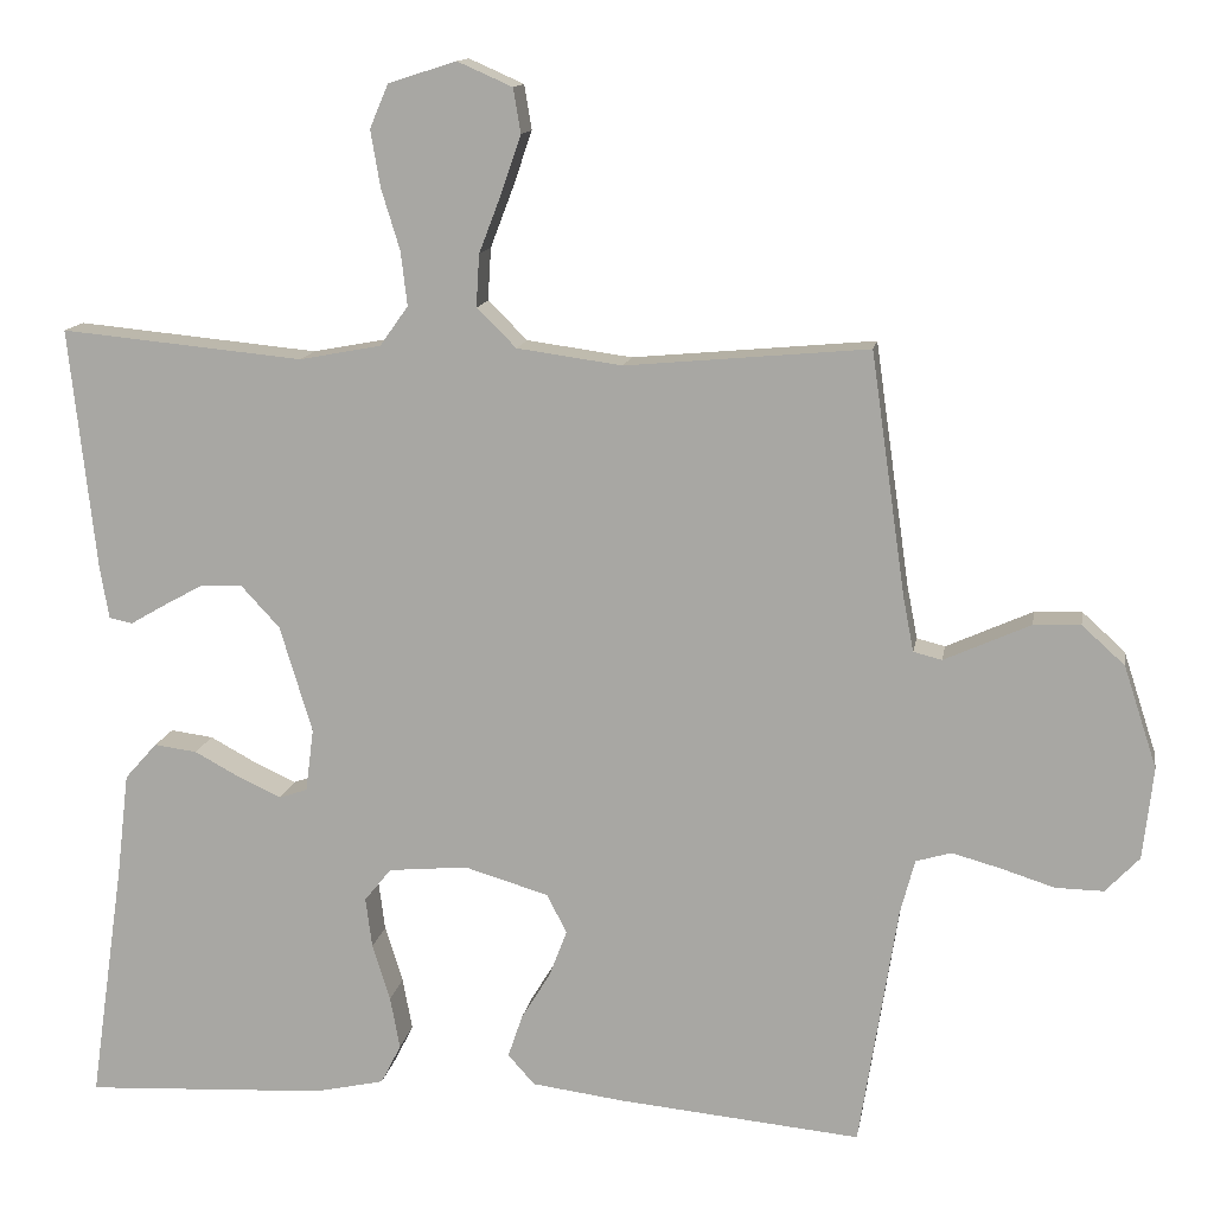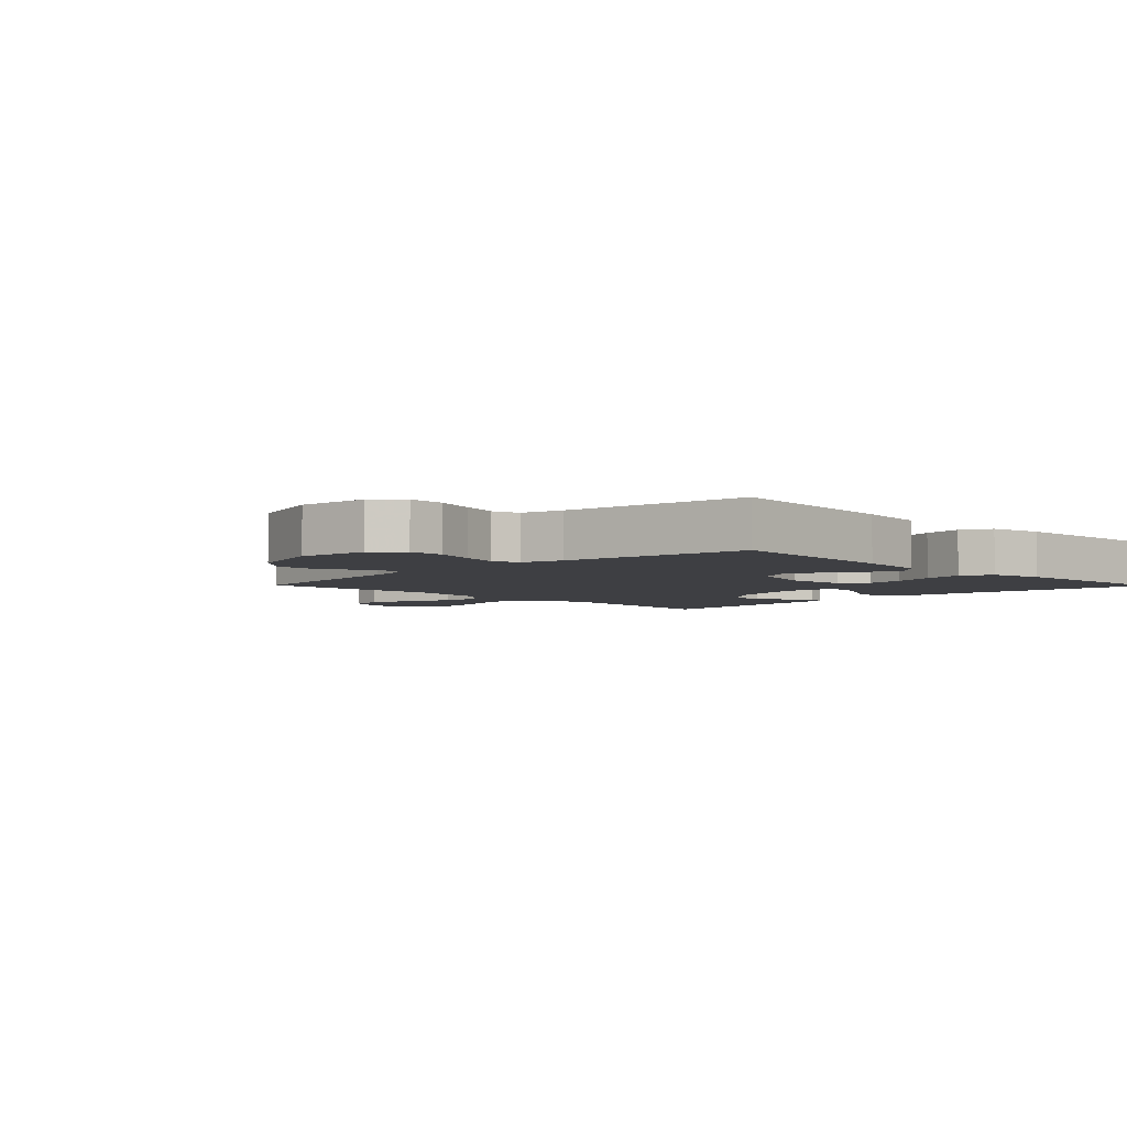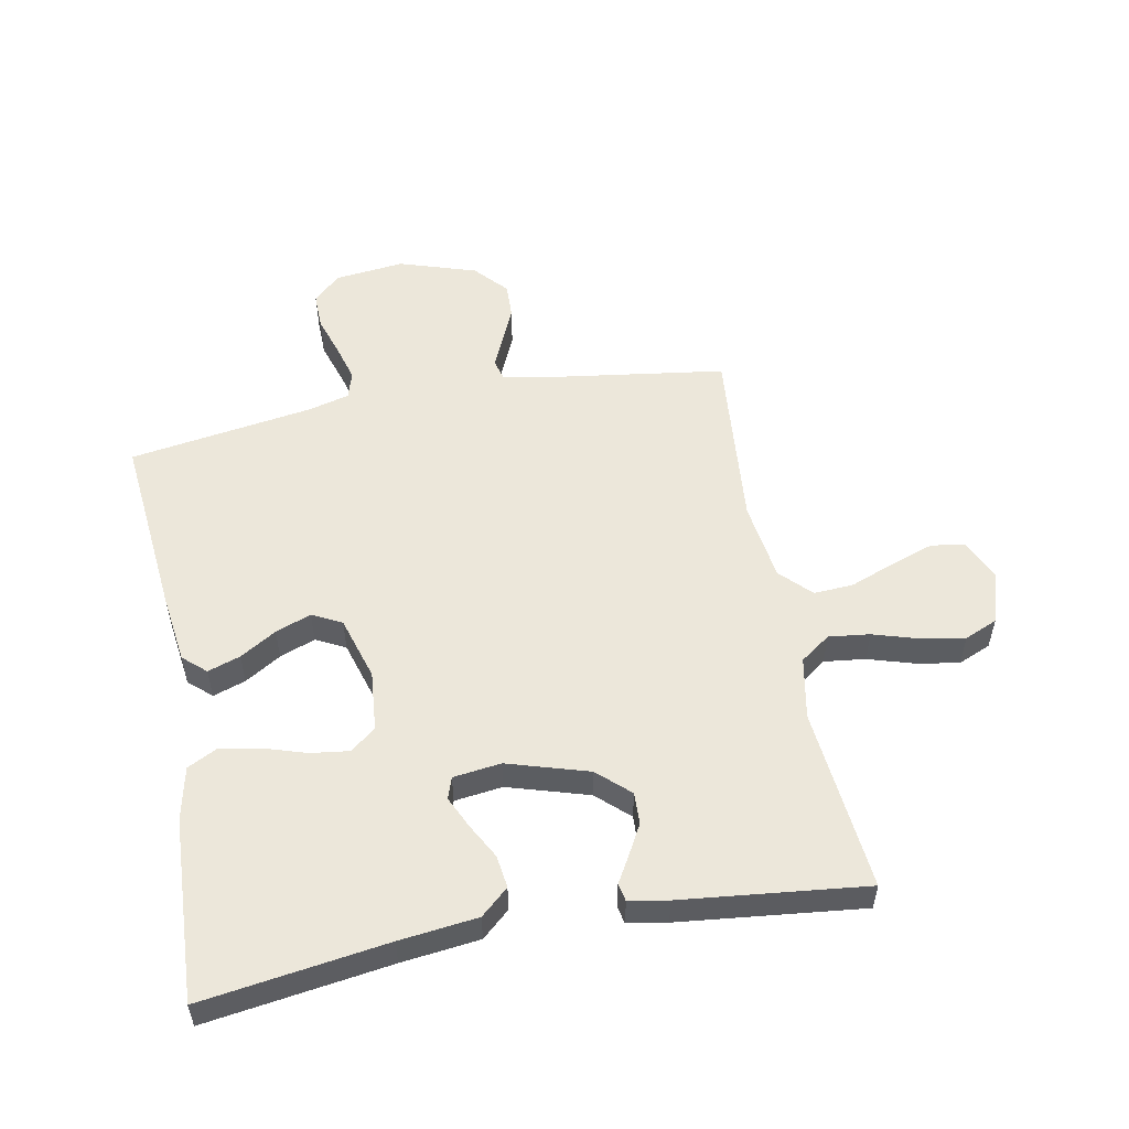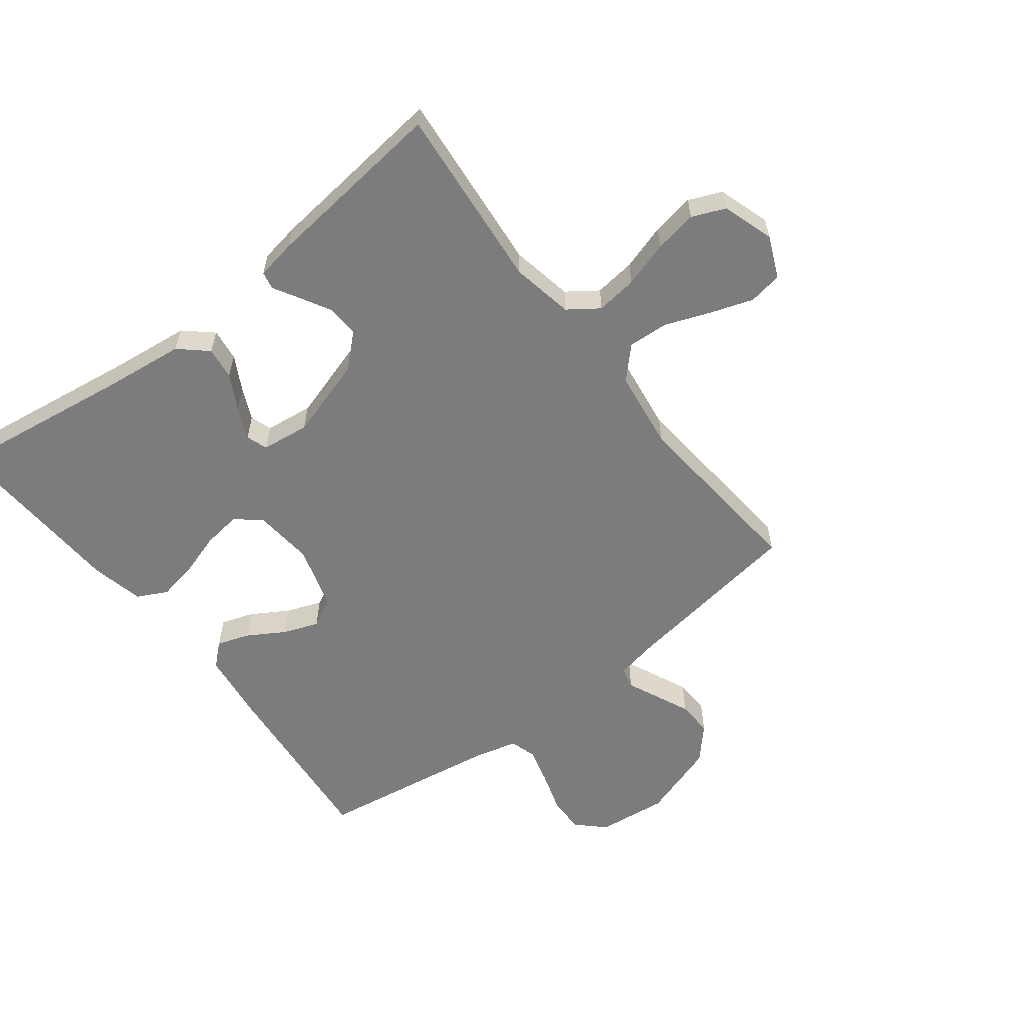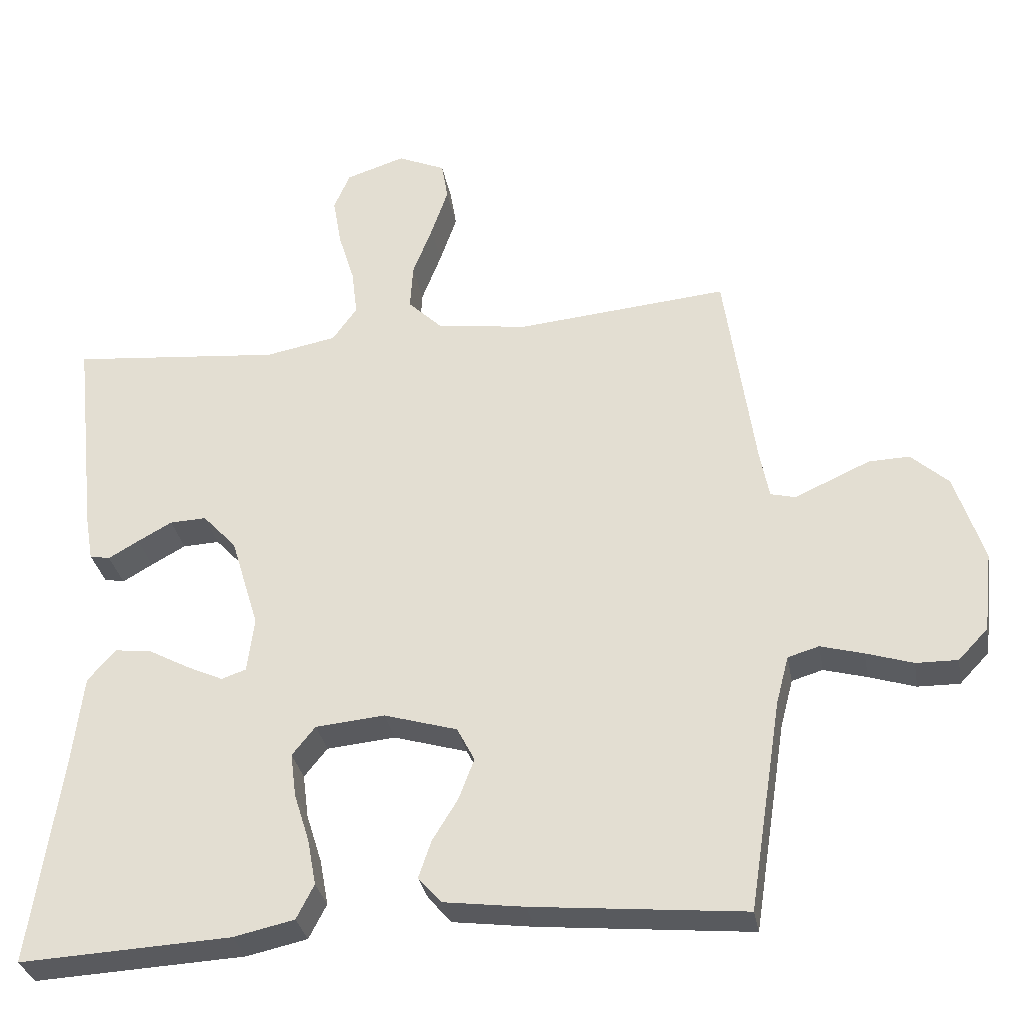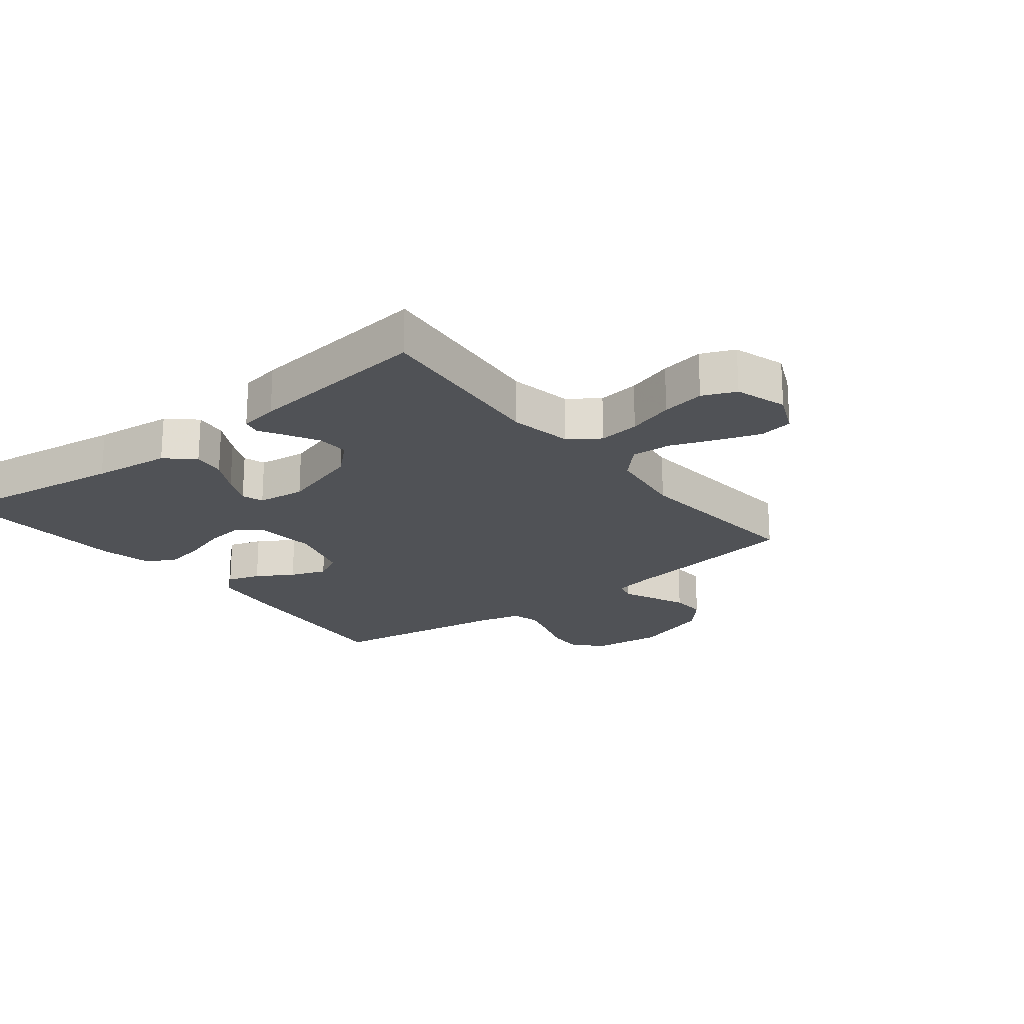
<metadata>
{"format":"obj","ext":"obj","renderer":"f3d","projection":"perspective","resolution":1024,"background":"white","views":[{"elev":13.1,"azim":9.4,"up":"+Z"},{"elev":-4.3,"azim":134.5,"up":"+Y"},{"elev":54.0,"azim":-100.8,"up":"+Y"},{"elev":-58.8,"azim":-52.3,"up":"+Y"},{"elev":-31.7,"azim":10.2,"up":"+Z"},{"elev":-20.9,"azim":-51.7,"up":"+Y"}]}
</metadata>
<code>
v 0.5 0.07 -0.5
v 0.2 0.07 -0.471
v 0.086 0.07 -0.456
v 0.053 0.07 -0.419
v 0.071 0.07 -0.366
v 0.107 0.07 -0.307
v 0.129 0.07 -0.249
v 0.104 0.07 -0.201
v 0 0.07 -0.17
v -0.098 0.07 -0.179
v -0.131 0.07 -0.22
v -0.123 0.07 -0.282
v -0.101 0.07 -0.352
v -0.089 0.07 -0.417
v -0.114 0.07 -0.466
v -0.2 0.07 -0.485
v -0.5 0.07 -0.5
v -0.457 0.07 -0.2
v -0.442 0.07 -0.073
v -0.402 0.07 -0.028
v -0.349 0.07 -0.035
v -0.292 0.07 -0.066
v -0.24 0.07 -0.09
v -0.205 0.07 -0.078
v -0.195 0.07 0
v -0.235 0.07 0.132
v -0.283 0.07 0.184
v -0.335 0.07 0.182
v -0.384 0.07 0.155
v -0.427 0.07 0.13
v -0.456 0.07 0.136
v -0.467 0.07 0.2
v -0.5 0.07 0.5
v -0.2 0.07 0.471
v -0.099 0.07 0.49
v -0.064 0.07 0.539
v -0.072 0.07 0.606
v -0.095 0.07 0.681
v -0.107 0.07 0.751
v -0.084 0.07 0.805
v 0 0.07 0.832
v 0.068 0.07 0.802
v 0.077 0.07 0.747
v 0.053 0.07 0.677
v 0.025 0.07 0.604
v 0.021 0.07 0.539
v 0.07 0.07 0.491
v 0.2 0.07 0.473
v 0.5 0.07 0.5
v 0.543 0.07 0.2
v 0.556 0.07 0.133
v 0.591 0.07 0.124
v 0.64 0.07 0.146
v 0.698 0.07 0.172
v 0.756 0.07 0.174
v 0.809 0.07 0.126
v 0.85 0.07 0
v 0.837 0.07 -0.114
v 0.795 0.07 -0.158
v 0.736 0.07 -0.157
v 0.67 0.07 -0.136
v 0.609 0.07 -0.119
v 0.565 0.07 -0.132
v 0.547 0.07 -0.2
v 0.5 0 -0.5
v 0.2 0 -0.471
v 0.086 0 -0.456
v 0.053 0 -0.419
v 0.071 0 -0.366
v 0.107 0 -0.307
v 0.129 0 -0.249
v 0.104 0 -0.201
v 0 0 -0.17
v -0.098 0 -0.179
v -0.131 0 -0.22
v -0.123 0 -0.282
v -0.101 0 -0.352
v -0.089 0 -0.417
v -0.114 0 -0.466
v -0.2 0 -0.485
v -0.5 0 -0.5
v -0.457 0 -0.2
v -0.442 0 -0.073
v -0.402 0 -0.028
v -0.349 0 -0.035
v -0.292 0 -0.066
v -0.24 0 -0.09
v -0.205 0 -0.078
v -0.195 0 0
v -0.235 0 0.132
v -0.283 0 0.184
v -0.335 0 0.182
v -0.384 0 0.155
v -0.427 0 0.13
v -0.456 0 0.136
v -0.467 0 0.2
v -0.5 0 0.5
v -0.2 0 0.471
v -0.099 0 0.49
v -0.064 0 0.539
v -0.072 0 0.606
v -0.095 0 0.681
v -0.107 0 0.751
v -0.084 0 0.805
v 0 0 0.832
v 0.068 0 0.802
v 0.077 0 0.747
v 0.053 0 0.677
v 0.025 0 0.604
v 0.021 0 0.539
v 0.07 0 0.491
v 0.2 0 0.473
v 0.5 0 0.5
v 0.543 0 0.2
v 0.556 0 0.133
v 0.591 0 0.124
v 0.64 0 0.146
v 0.698 0 0.172
v 0.756 0 0.174
v 0.809 0 0.126
v 0.85 0 0
v 0.837 0 -0.114
v 0.795 0 -0.158
v 0.736 0 -0.157
v 0.67 0 -0.136
v 0.609 0 -0.119
v 0.565 0 -0.132
v 0.547 0 -0.2
f 59 60 61
f 58 59 61
f 57 58 61
f 56 57 61
f 55 56 61
f 54 55 61
f 53 54 61
f 52 53 61
f 51 52 61 62
f 48 49 50
f 47 48 50 51
f 43 44 45
f 42 43 45
f 41 42 45
f 40 41 45
f 39 40 45
f 38 39 45
f 37 38 45
f 36 37 45 46
f 35 36 46 47
f 32 33 34
f 31 32 34
f 30 31 34
f 29 30 34
f 34 35 47
f 29 34 47
f 28 29 47
f 20 21 22
f 19 20 22
f 18 19 22
f 18 22 23
f 17 18 23
f 16 17 23
f 15 16 23
f 14 15 23
f 13 14 23
f 12 13 23
f 11 12 23 24
f 4 5 6
f 3 4 6
f 2 3 6
f 1 2 6
f 64 1 6
f 63 64 6 7
f 63 7 8
f 62 63 8
f 51 62 8
f 27 28 47
f 47 51 8
f 27 47 8
f 26 27 8
f 10 11 24 25
f 9 10 25 26
f 8 9 26
f 125 124 123
f 125 123 122
f 125 122 121
f 125 121 120
f 125 120 119
f 125 119 118
f 125 118 117
f 125 117 116
f 126 125 116 115
f 114 113 112
f 115 114 112 111
f 109 108 107
f 109 107 106
f 109 106 105
f 109 105 104
f 109 104 103
f 109 103 102
f 109 102 101
f 110 109 101 100
f 111 110 100 99
f 98 97 96
f 98 96 95
f 98 95 94
f 98 94 93
f 111 99 98
f 111 98 93
f 111 93 92
f 86 85 84
f 86 84 83
f 86 83 82
f 87 86 82
f 87 82 81
f 87 81 80
f 87 80 79
f 87 79 78
f 87 78 77
f 87 77 76
f 88 87 76 75
f 70 69 68
f 70 68 67
f 70 67 66
f 70 66 65
f 70 65 128
f 71 70 128 127
f 72 71 127
f 72 127 126
f 72 126 115
f 111 92 91
f 72 115 111
f 72 111 91
f 72 91 90
f 89 88 75 74
f 90 89 74 73
f 90 73 72
f 1 65 66 2
f 2 66 67 3
f 3 67 68 4
f 4 68 69 5
f 5 69 70 6
f 6 70 71 7
f 7 71 72 8
f 8 72 73 9
f 9 73 74 10
f 10 74 75 11
f 11 75 76 12
f 12 76 77 13
f 13 77 78 14
f 14 78 79 15
f 15 79 80 16
f 16 80 81 17
f 17 81 82 18
f 18 82 83 19
f 19 83 84 20
f 20 84 85 21
f 21 85 86 22
f 22 86 87 23
f 23 87 88 24
f 24 88 89 25
f 25 89 90 26
f 26 90 91 27
f 27 91 92 28
f 28 92 93 29
f 29 93 94 30
f 30 94 95 31
f 31 95 96 32
f 32 96 97 33
f 33 97 98 34
f 34 98 99 35
f 35 99 100 36
f 36 100 101 37
f 37 101 102 38
f 38 102 103 39
f 39 103 104 40
f 40 104 105 41
f 41 105 106 42
f 42 106 107 43
f 43 107 108 44
f 44 108 109 45
f 45 109 110 46
f 46 110 111 47
f 47 111 112 48
f 48 112 113 49
f 49 113 114 50
f 50 114 115 51
f 51 115 116 52
f 52 116 117 53
f 53 117 118 54
f 54 118 119 55
f 55 119 120 56
f 56 120 121 57
f 57 121 122 58
f 58 122 123 59
f 59 123 124 60
f 60 124 125 61
f 61 125 126 62
f 62 126 127 63
f 63 127 128 64
f 64 128 65 1

</code>
